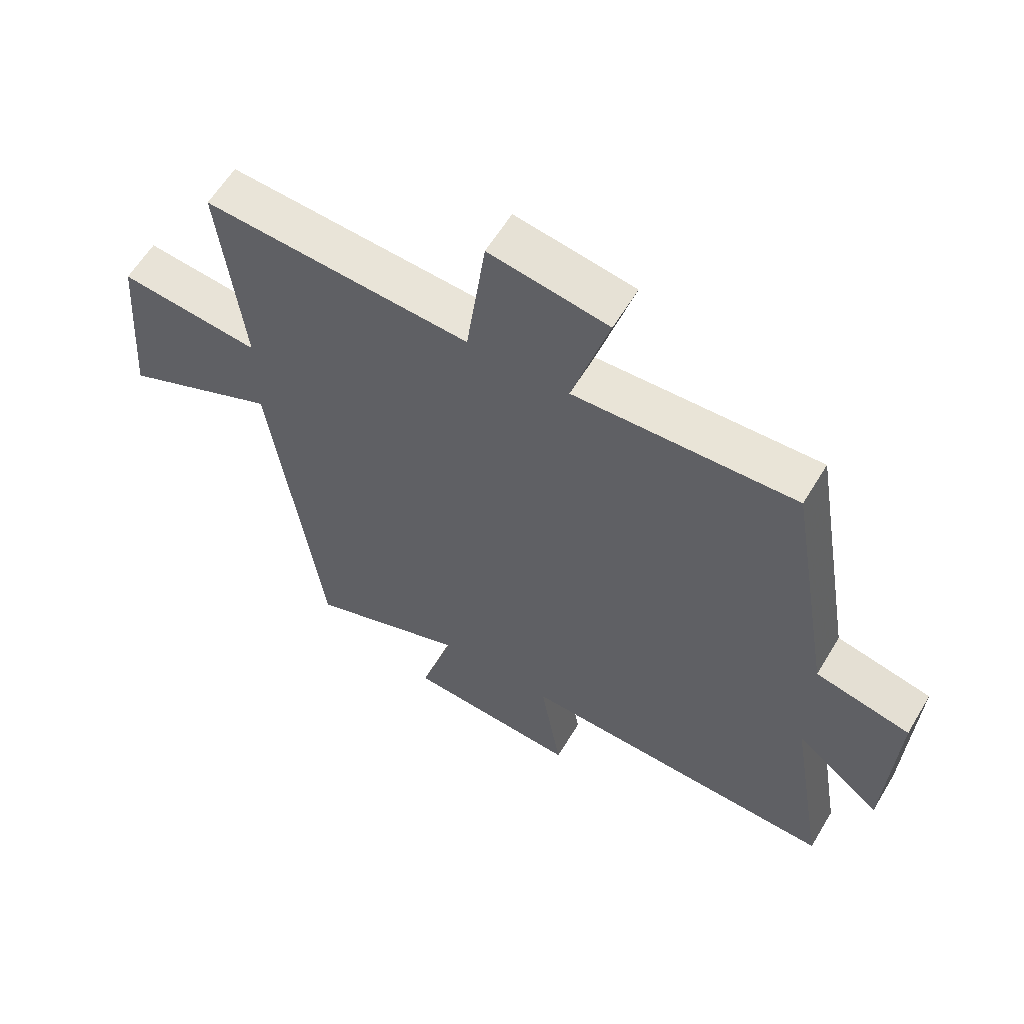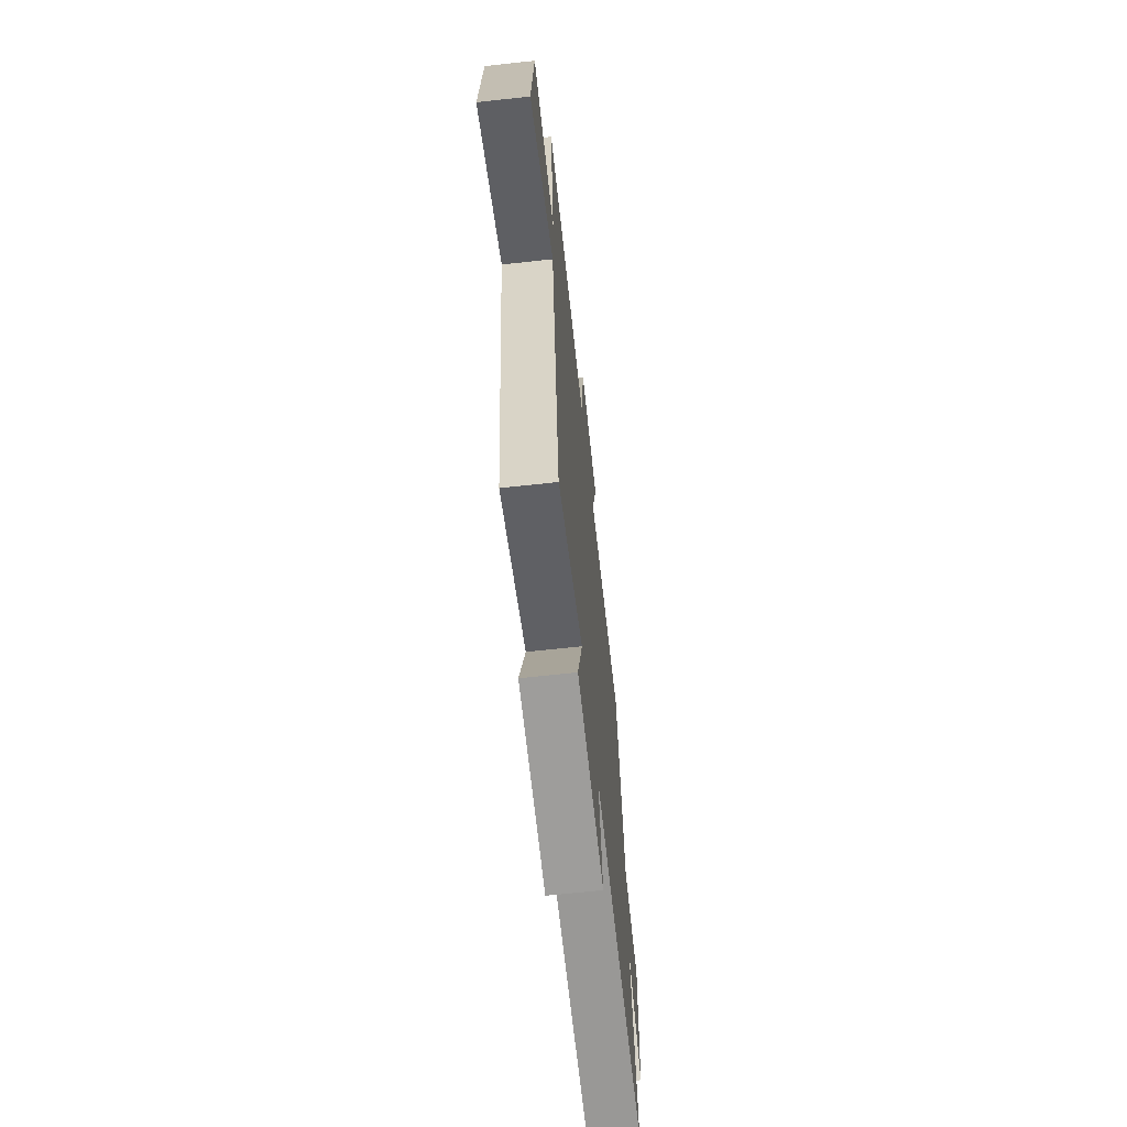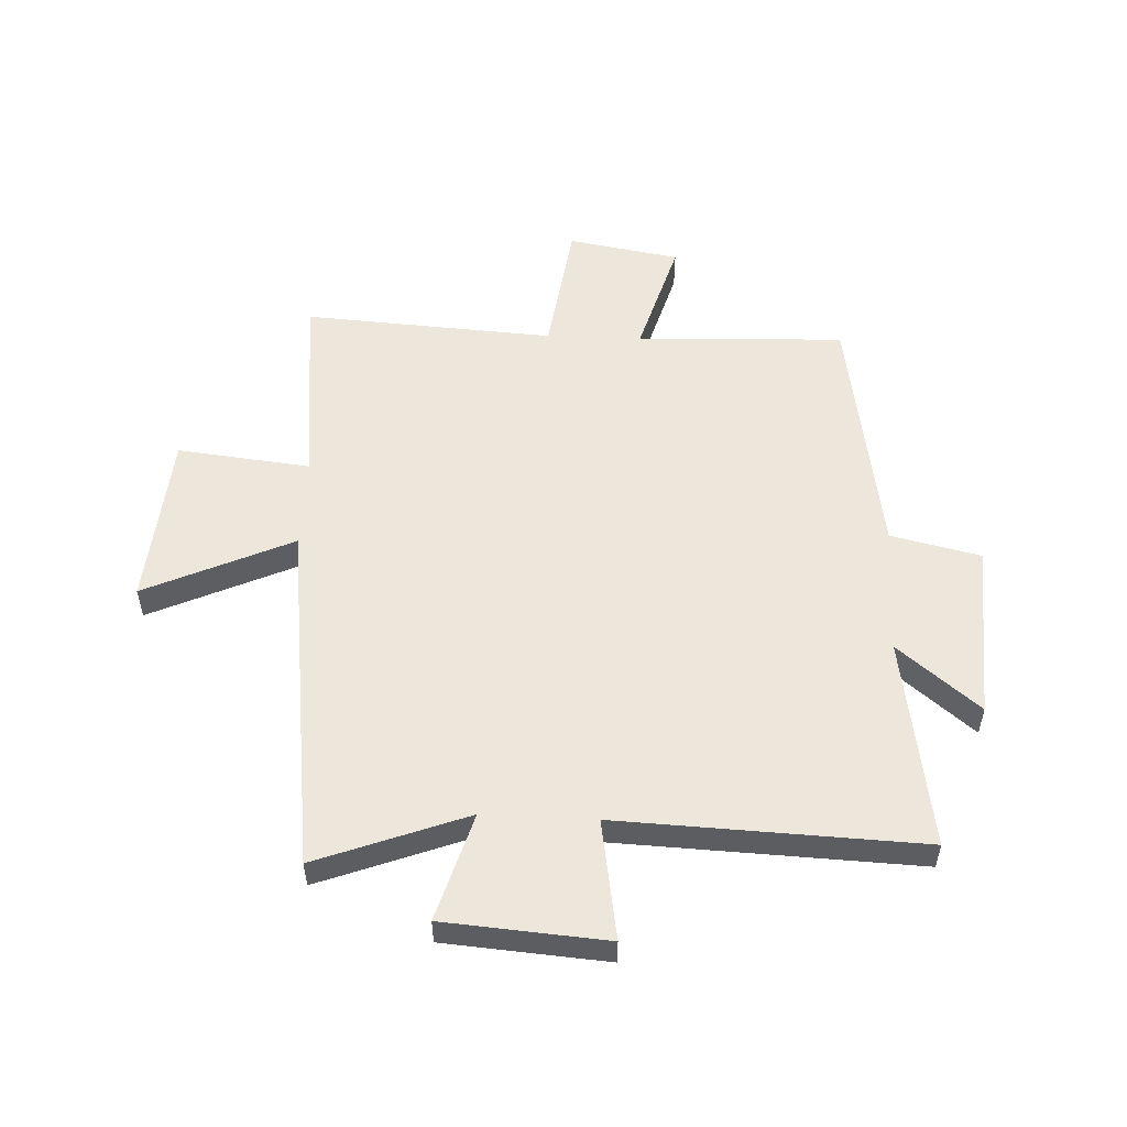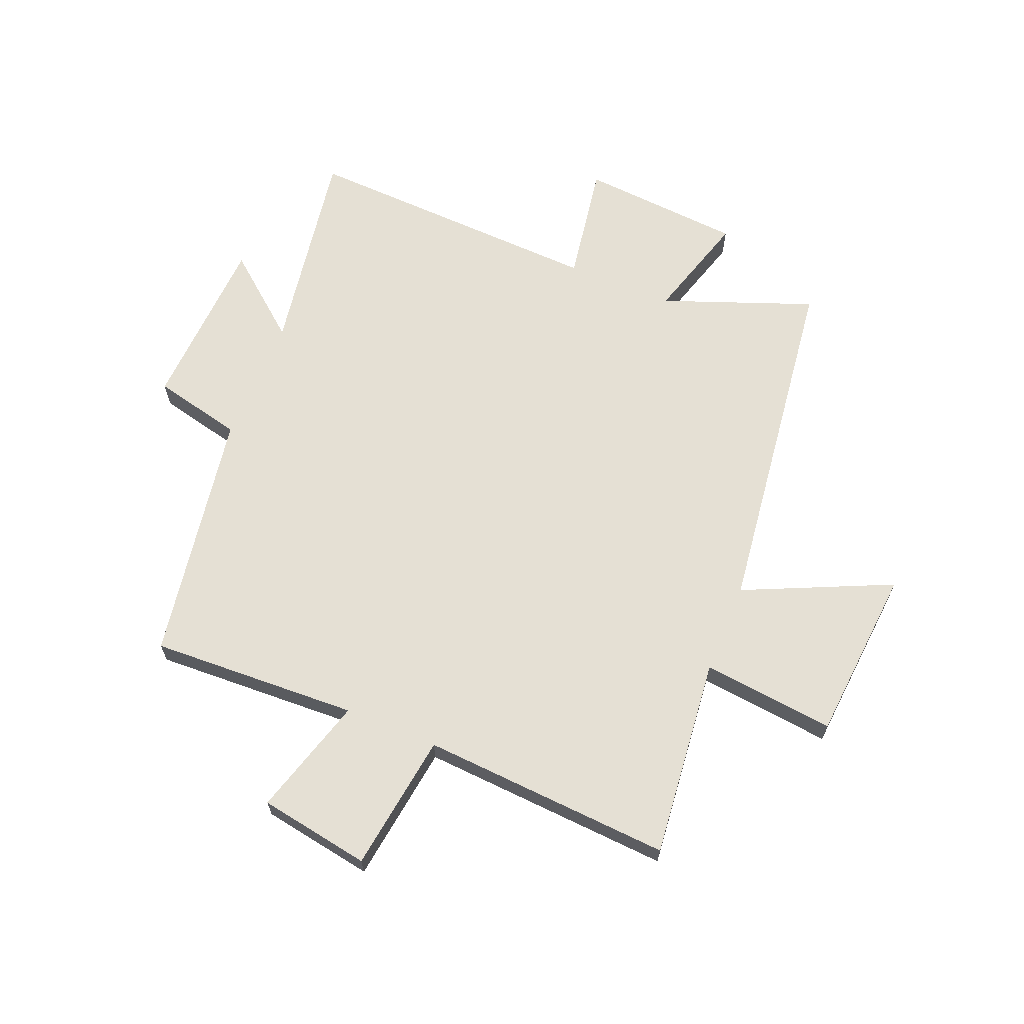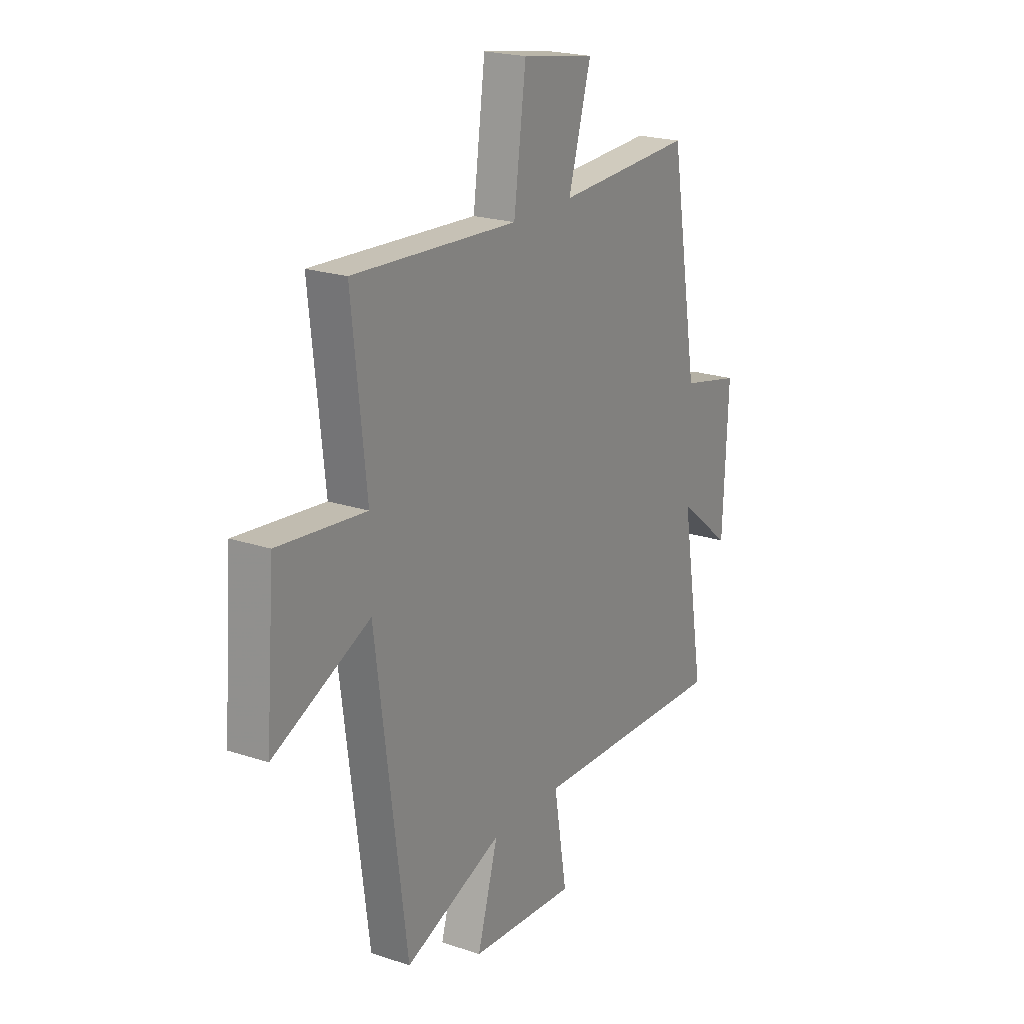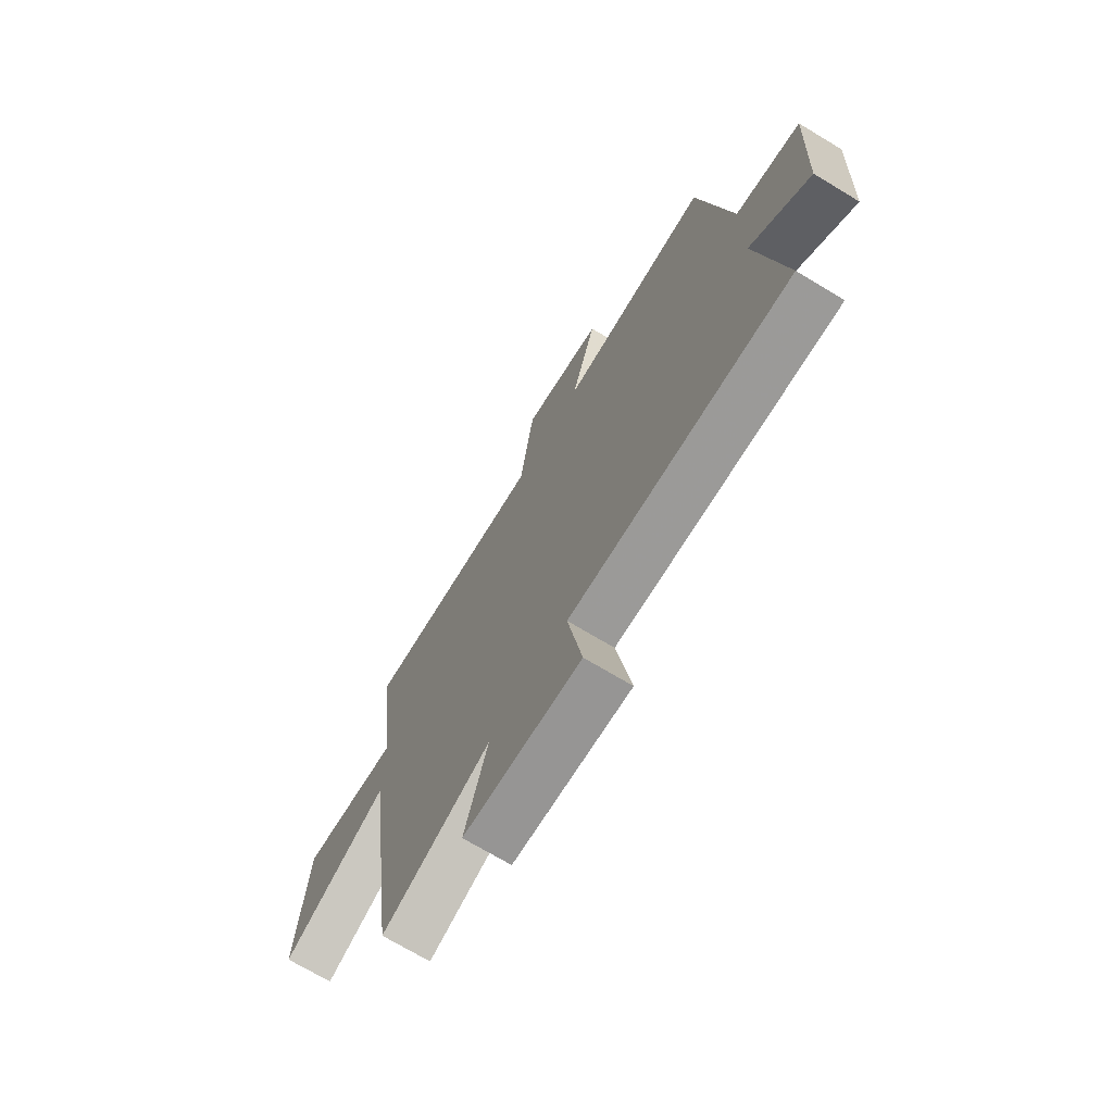
<metadata>
{"format":"obj","ext":"obj","renderer":"f3d","projection":"perspective","resolution":1024,"background":"white","views":[{"elev":60.2,"azim":-149.1,"up":"+Z"},{"elev":-66.6,"azim":96.3,"up":"+Z"},{"elev":53.7,"azim":-177.1,"up":"+Y"},{"elev":65.5,"azim":22.6,"up":"+Y"},{"elev":21.4,"azim":120.6,"up":"+Z"},{"elev":-71.3,"azim":-121.1,"up":"+Z"}]}
</metadata>
<code>
v 0.538 0.07 0.525
v 0.5 0.07 0.177
v 0.731 0.07 0.201
v 0.755 0.07 -0.103
v 0.5 0.07 0.015
v 0.418 0.07 -0.6
v 0.158 0.07 -0.5
v 0.213 0.07 -0.688
v -0.069 0.07 -0.708
v -0.034 0.07 -0.5
v -0.561 0.07 -0.518
v -0.5 0.07 -0.151
v -0.642 0.07 -0.266
v -0.656 0.07 0.042
v -0.5 0.07 0.077
v -0.426 0.07 0.518
v -0.064 0.07 0.5
v -0.124 0.07 0.708
v 0.07 0.07 0.74
v 0.102 0.07 0.5
v 0.538 0 0.525
v 0.5 0 0.177
v 0.731 0 0.201
v 0.755 0 -0.103
v 0.5 0 0.015
v 0.418 0 -0.6
v 0.158 0 -0.5
v 0.213 0 -0.688
v -0.069 0 -0.708
v -0.034 0 -0.5
v -0.561 0 -0.518
v -0.5 0 -0.151
v -0.642 0 -0.266
v -0.656 0 0.042
v -0.5 0 0.077
v -0.426 0 0.518
v -0.064 0 0.5
v -0.124 0 0.708
v 0.07 0 0.74
v 0.102 0 0.5
f 17 18 19 20
f 15 16 17
f 15 17 20
f 12 13 14 15
f 20 1 2
f 15 20 2
f 12 15 2
f 10 11 12 2
f 7 8 9 10
f 5 6 7
f 5 7 10 2
f 2 3 4 5
f 40 39 38 37
f 37 36 35
f 40 37 35
f 35 34 33 32
f 22 21 40
f 22 40 35
f 22 35 32
f 22 32 31 30
f 30 29 28 27
f 27 26 25
f 22 30 27 25
f 25 24 23 22
f 1 21 22 2
f 2 22 23 3
f 3 23 24 4
f 4 24 25 5
f 5 25 26 6
f 6 26 27 7
f 7 27 28 8
f 8 28 29 9
f 9 29 30 10
f 10 30 31 11
f 11 31 32 12
f 12 32 33 13
f 13 33 34 14
f 14 34 35 15
f 15 35 36 16
f 16 36 37 17
f 17 37 38 18
f 18 38 39 19
f 19 39 40 20
f 20 40 21 1

</code>
